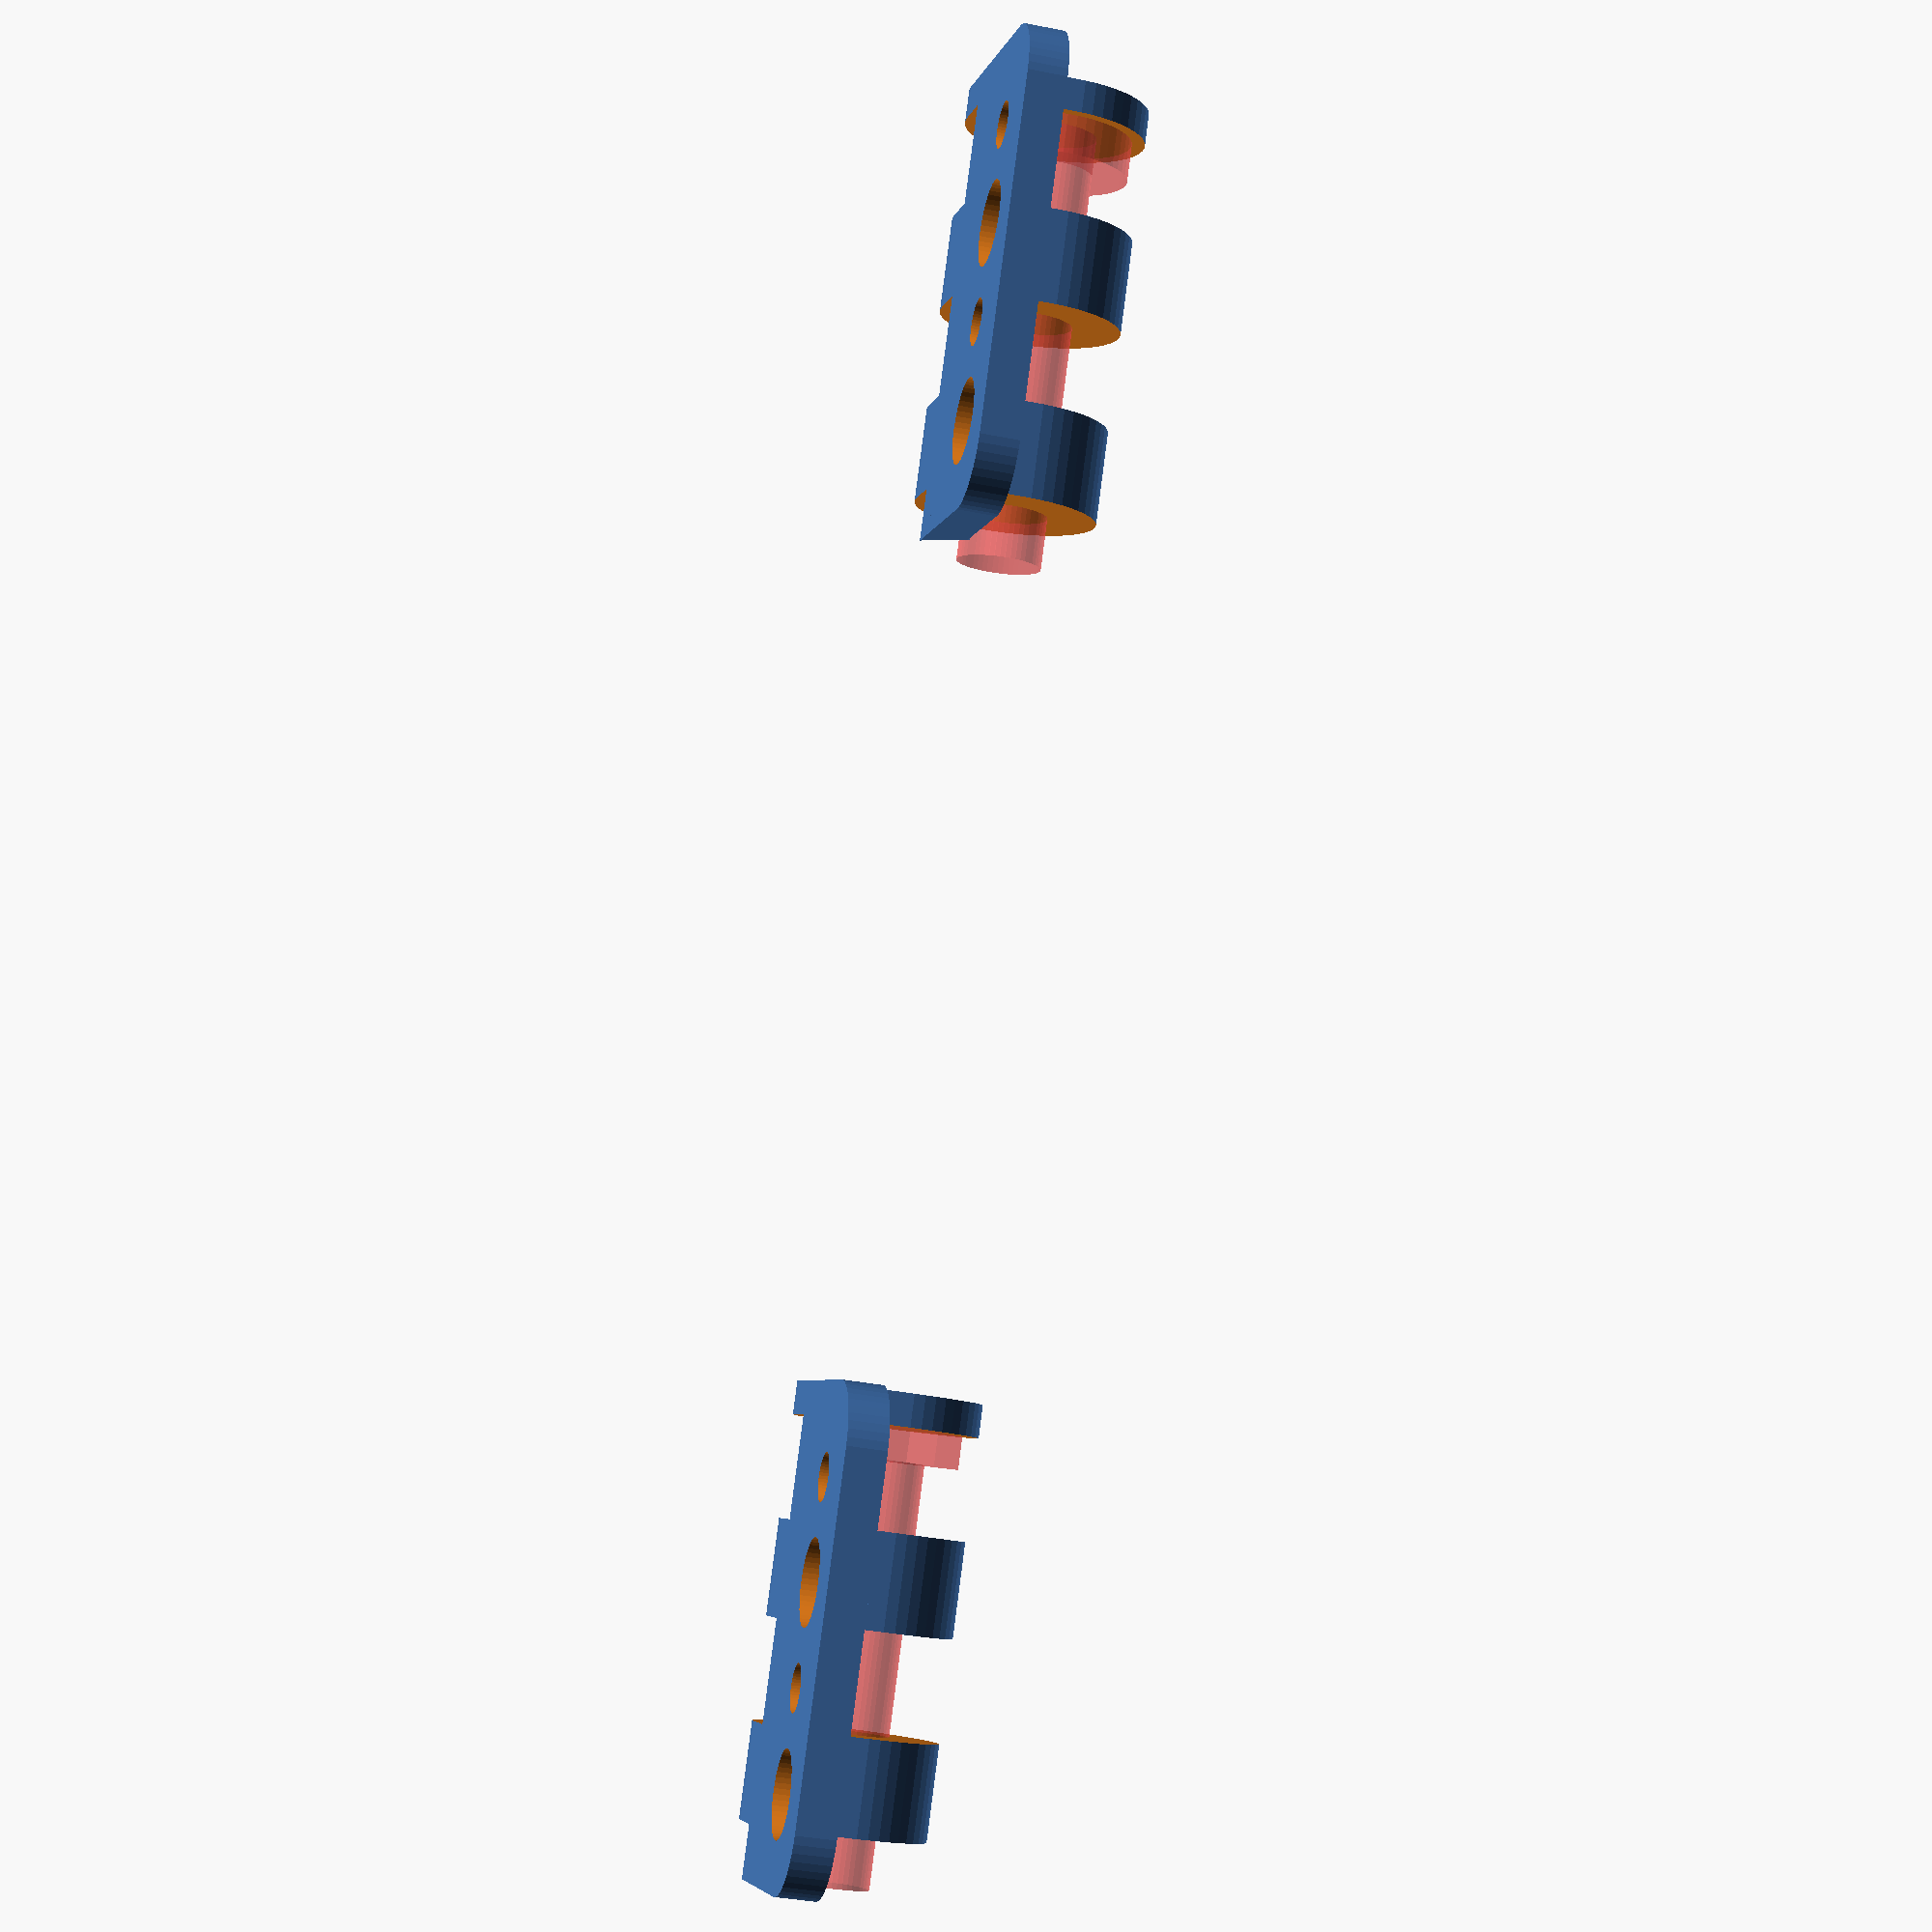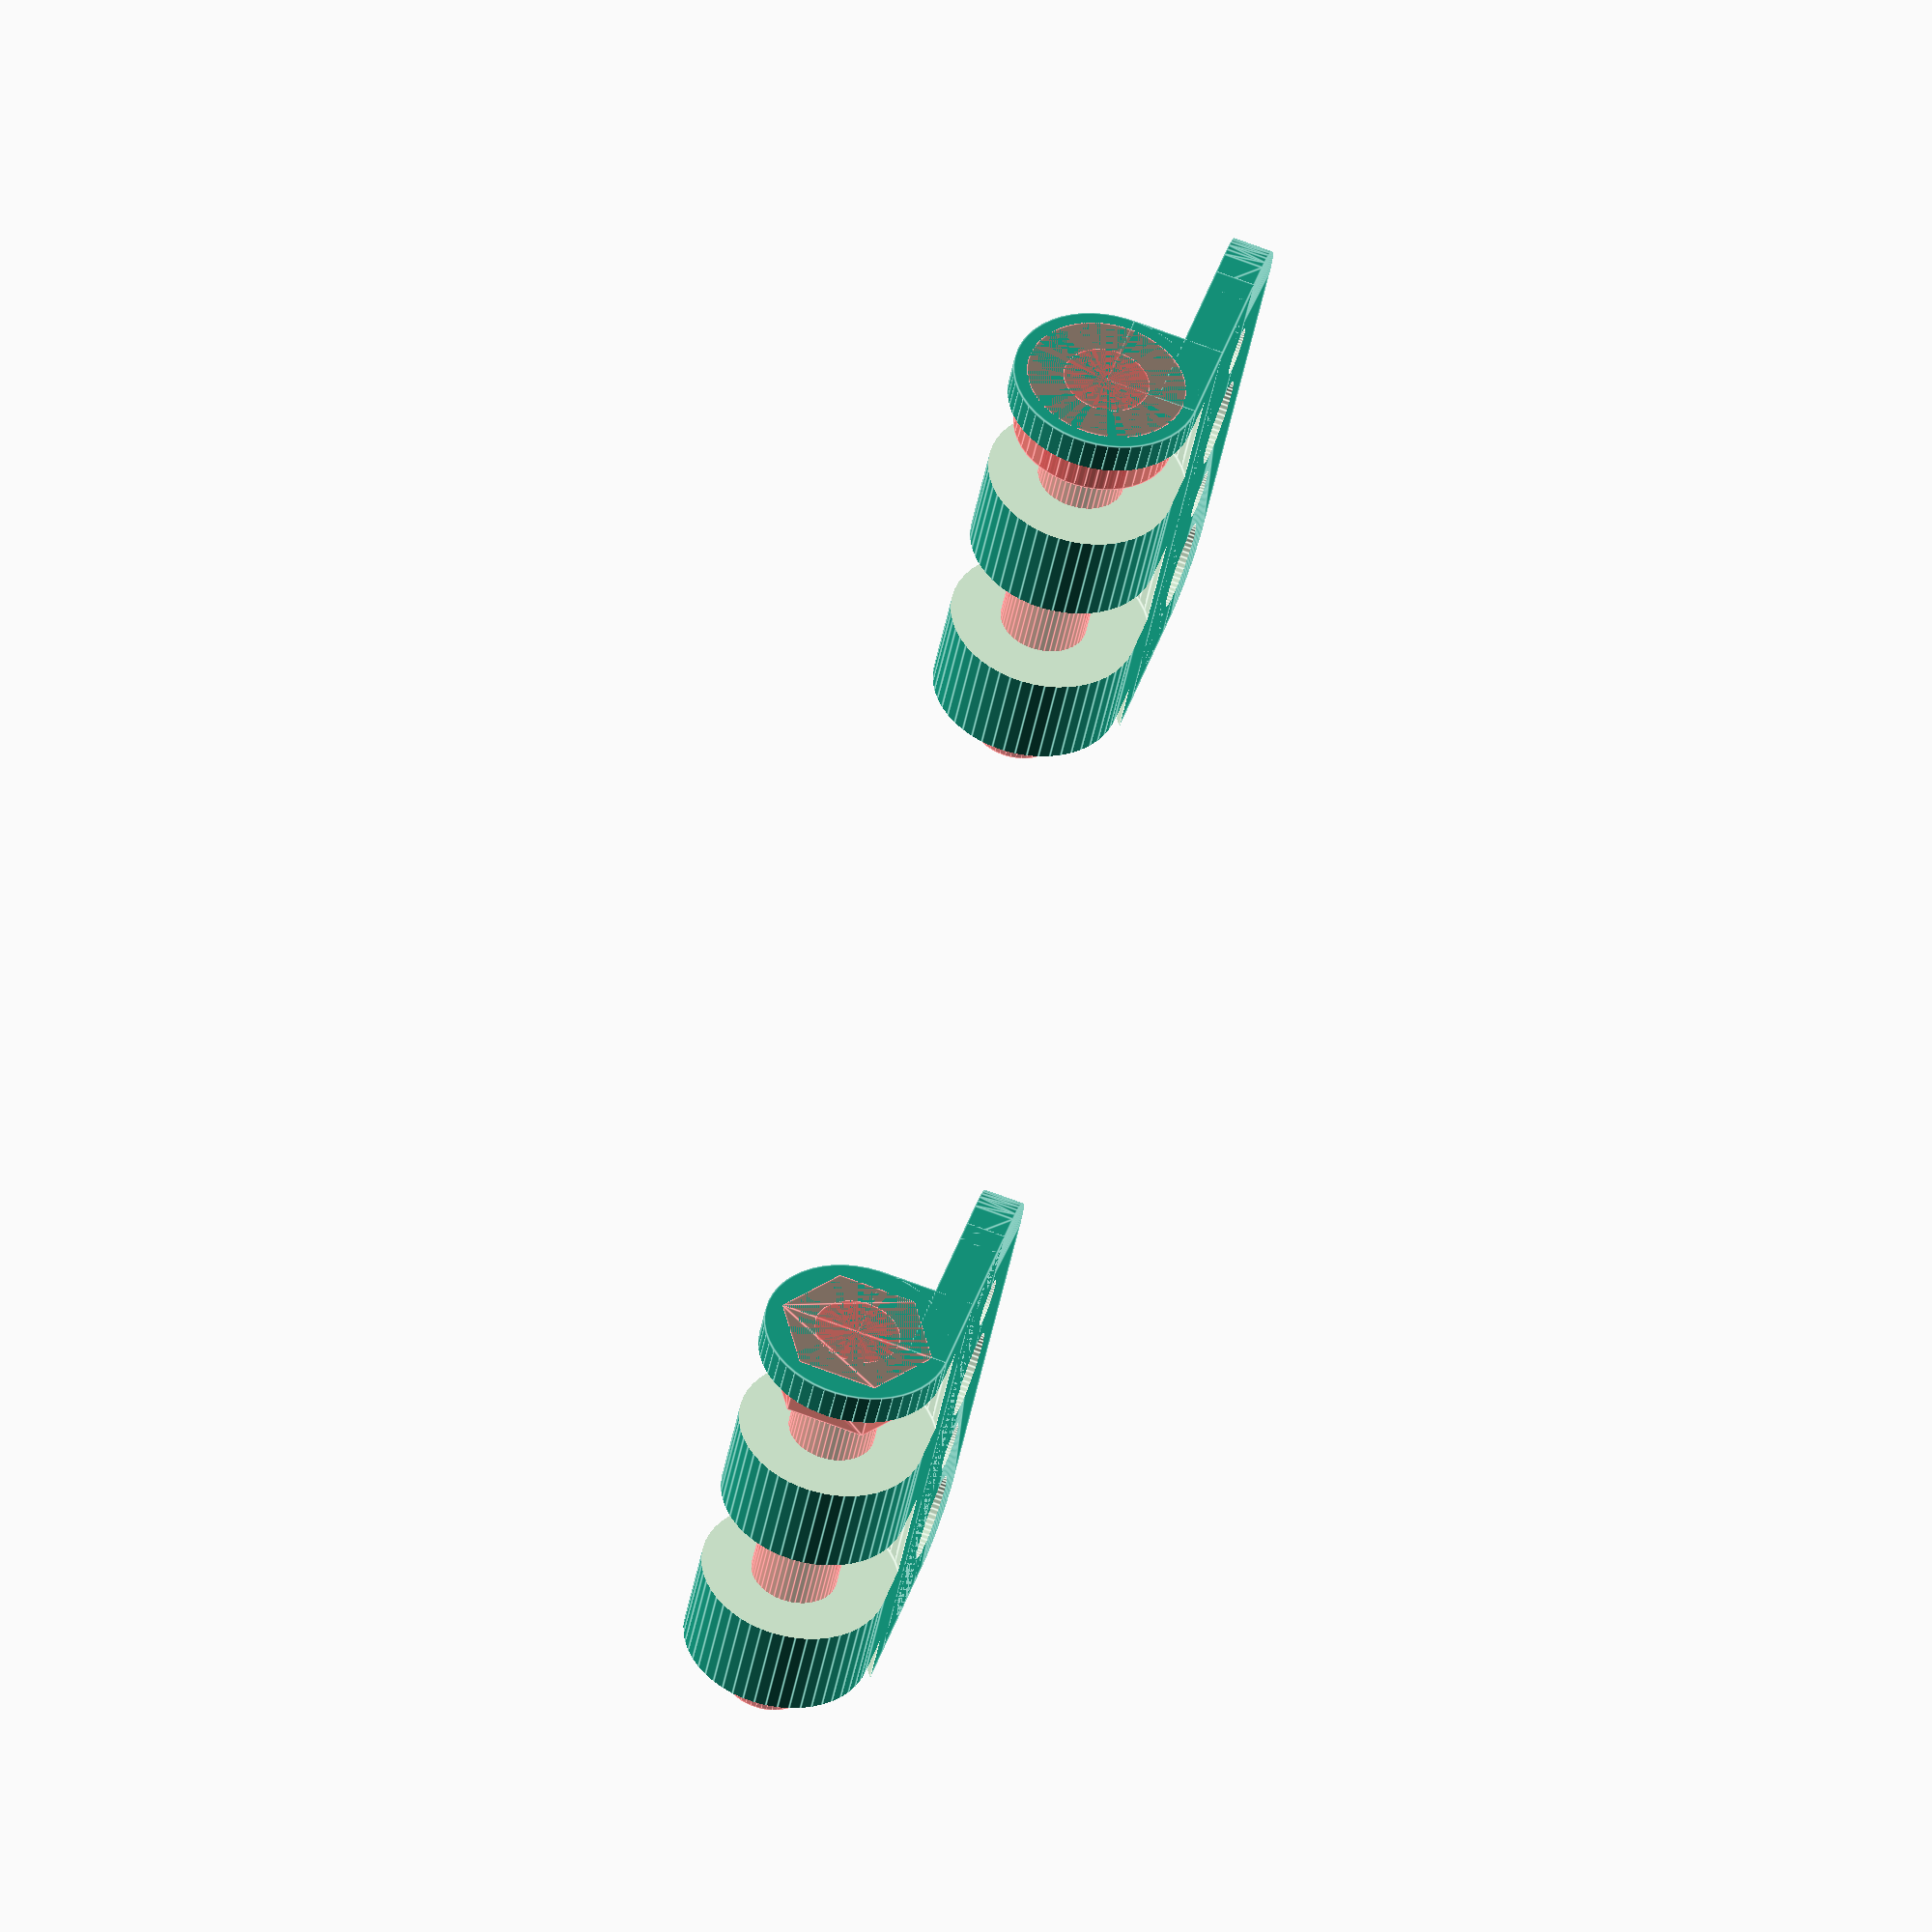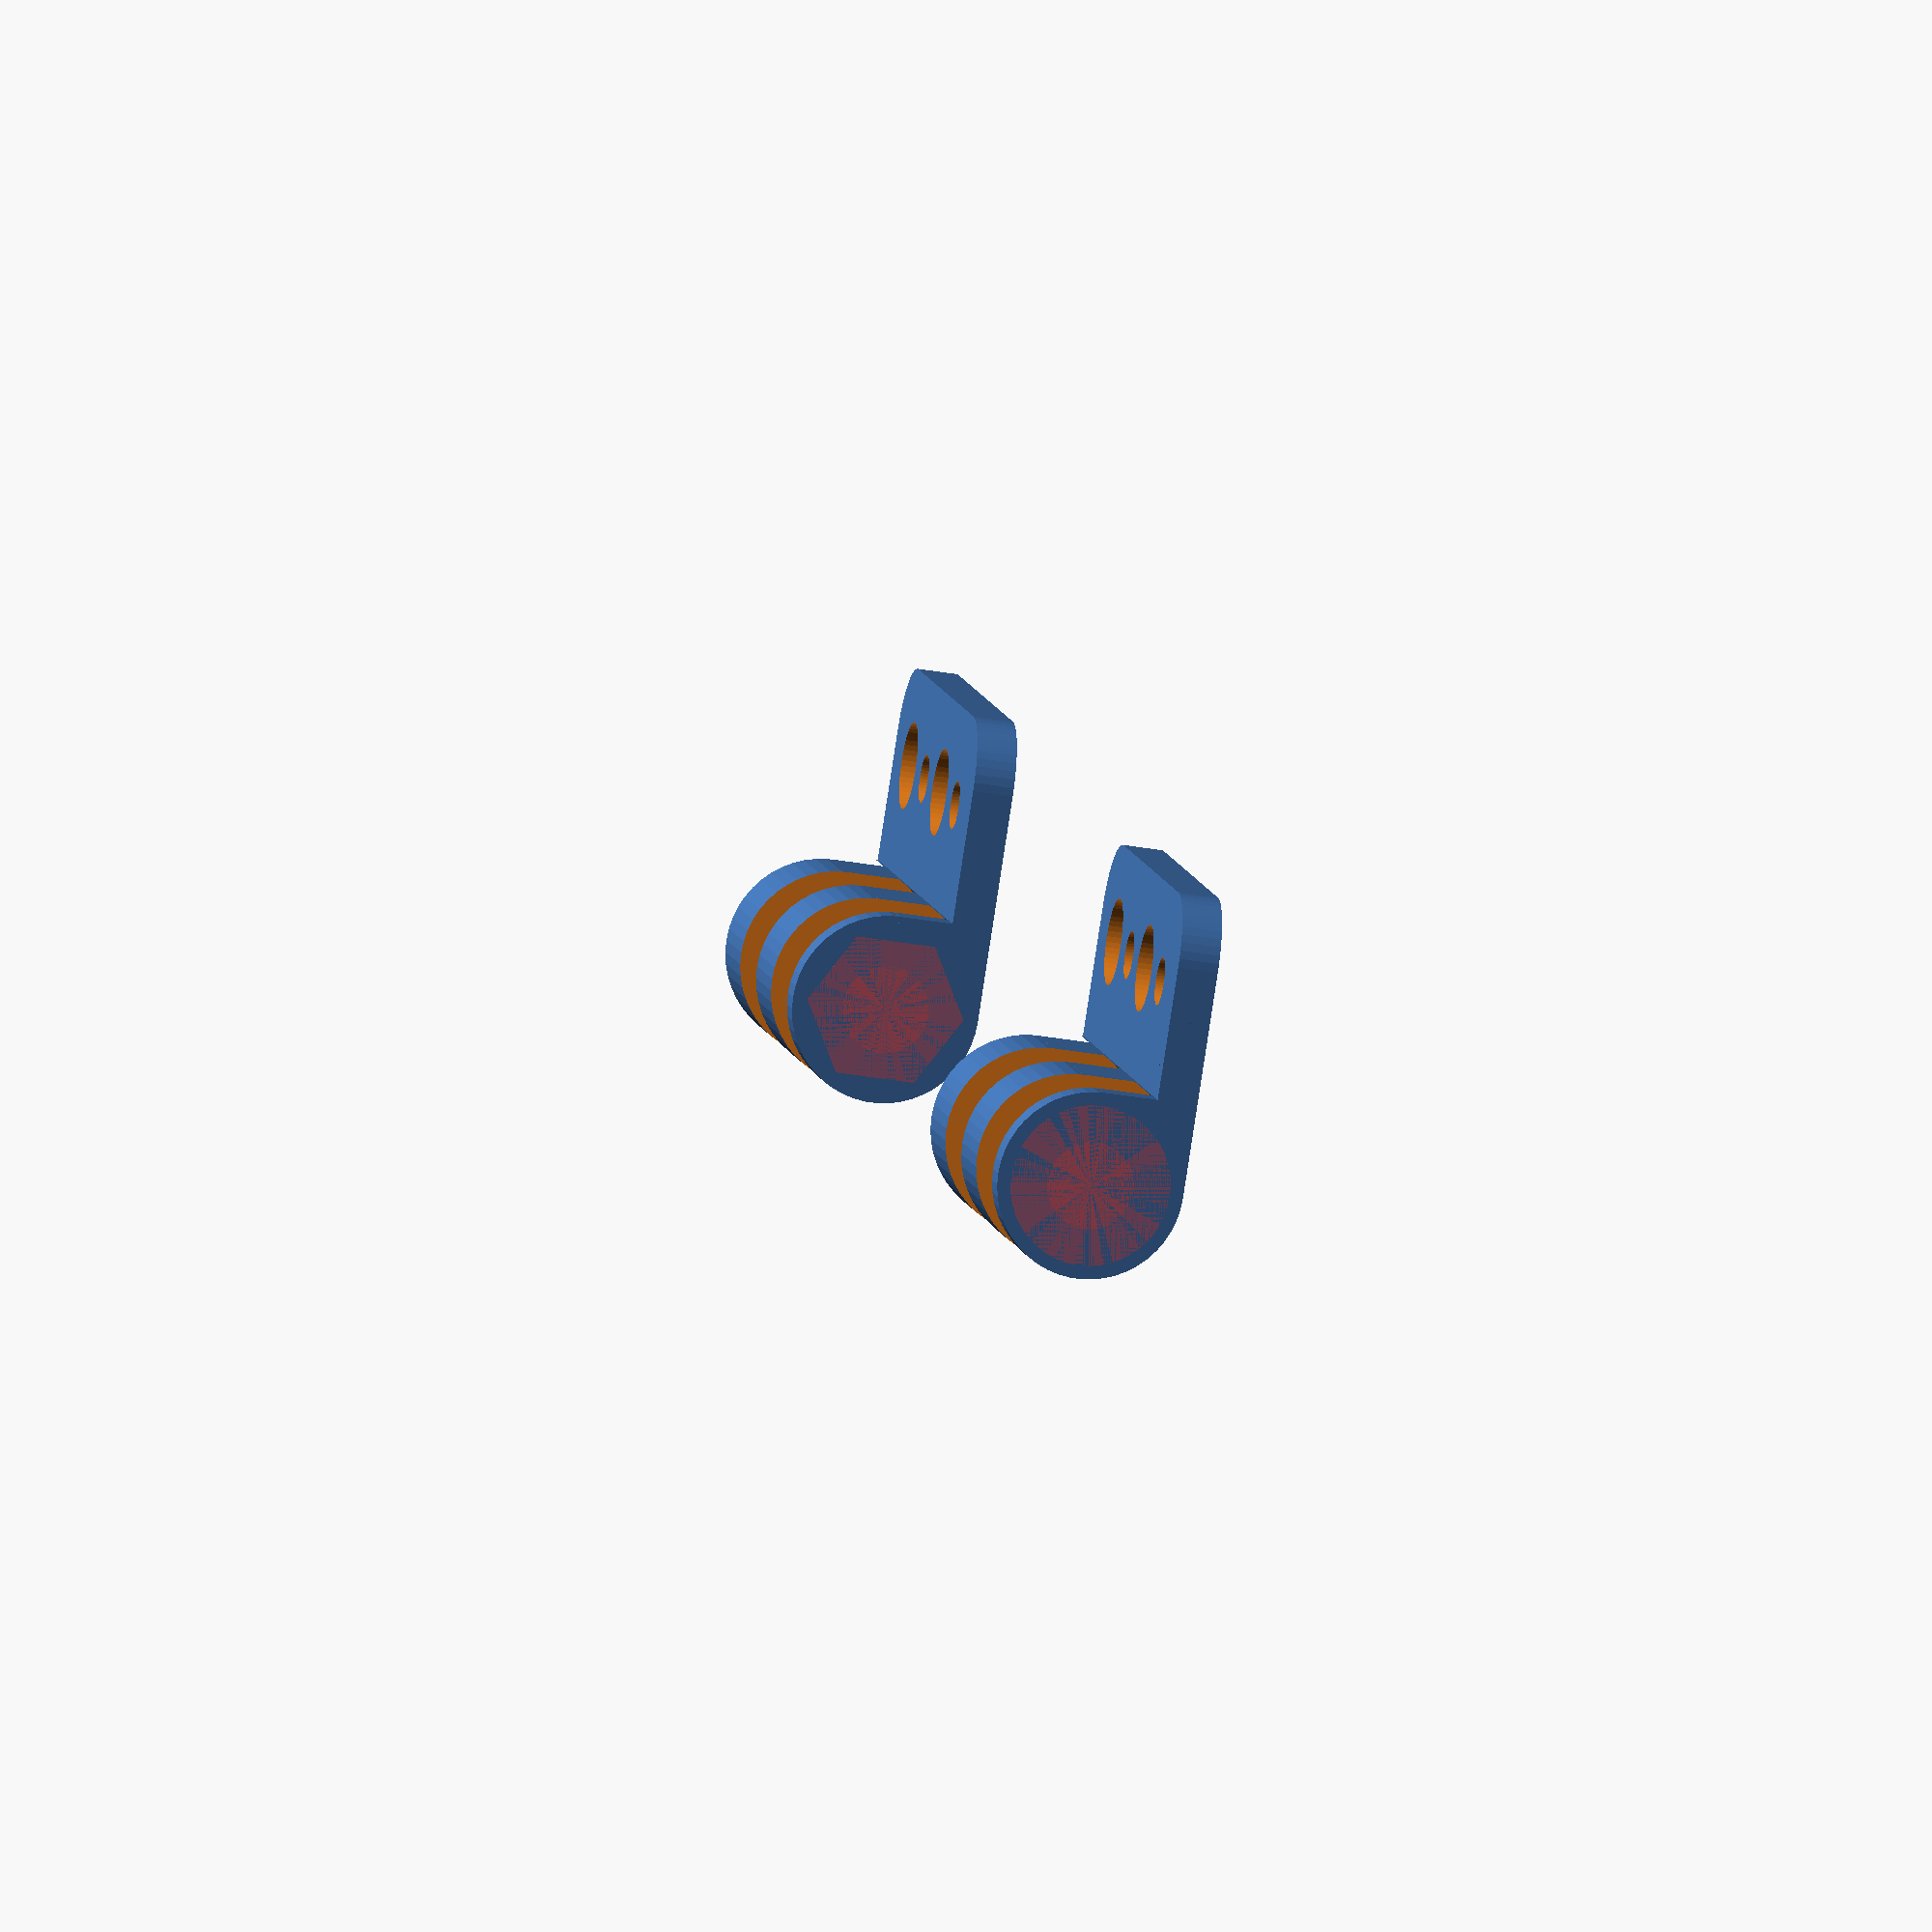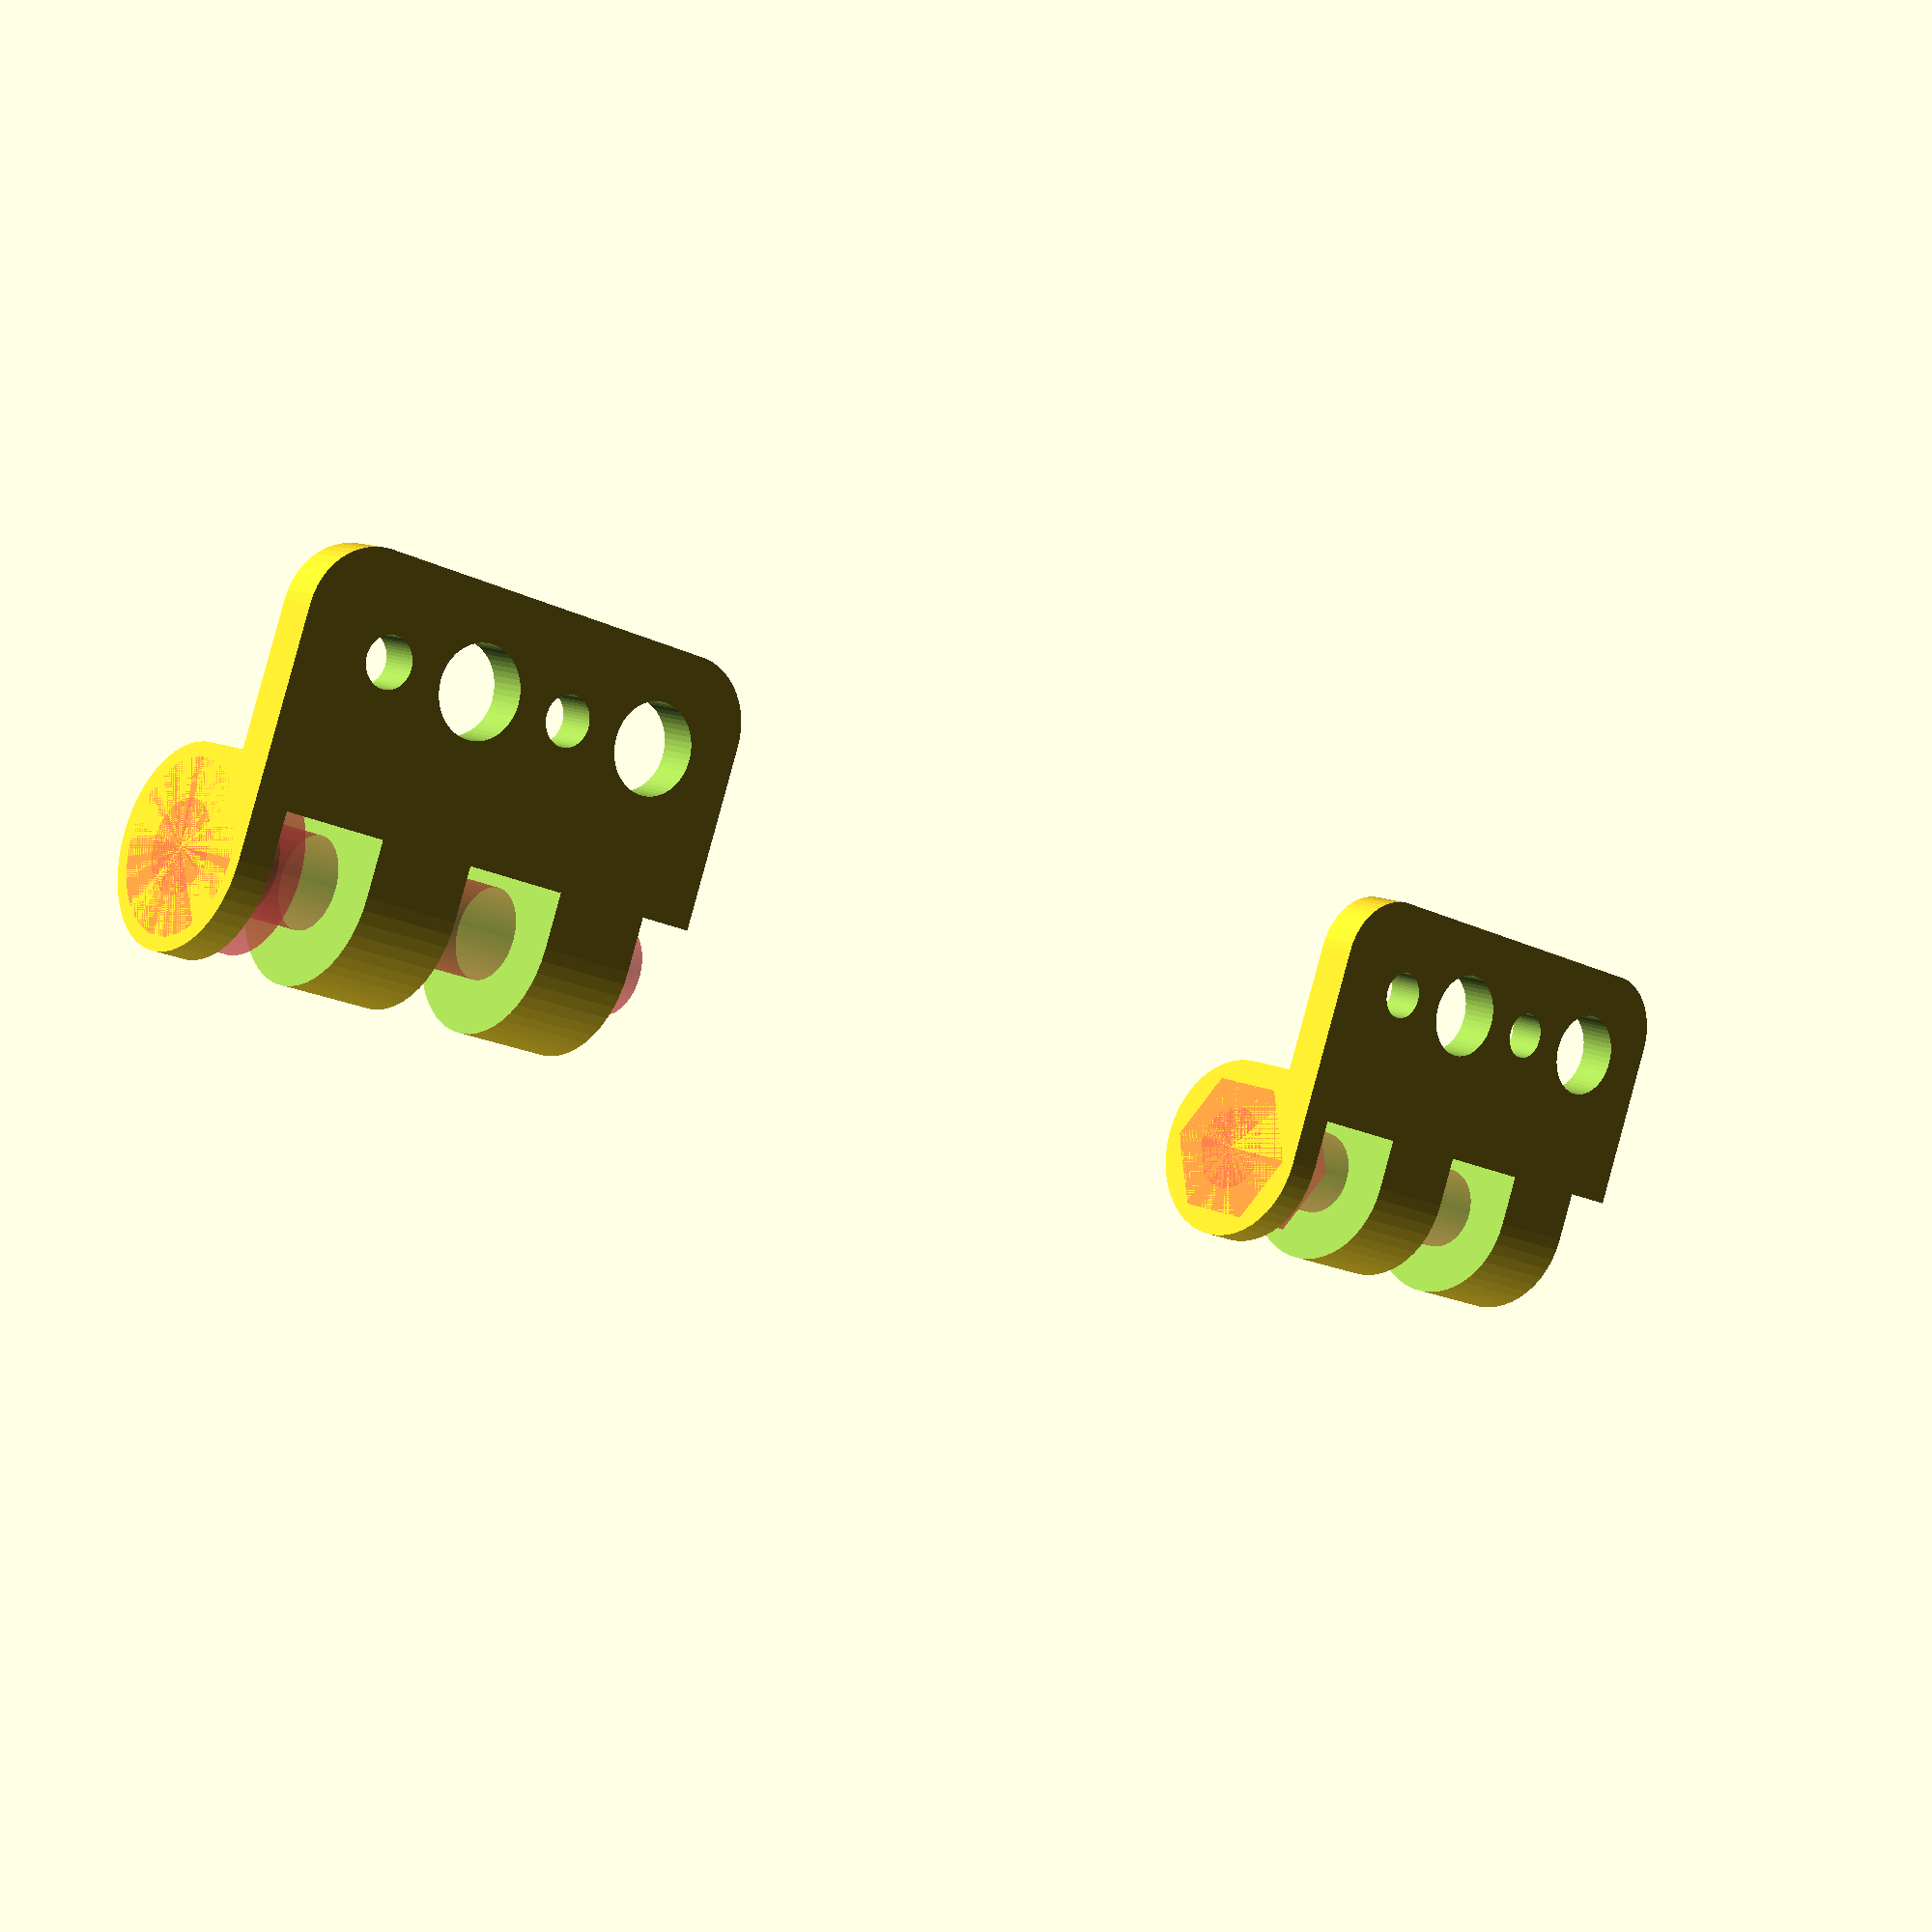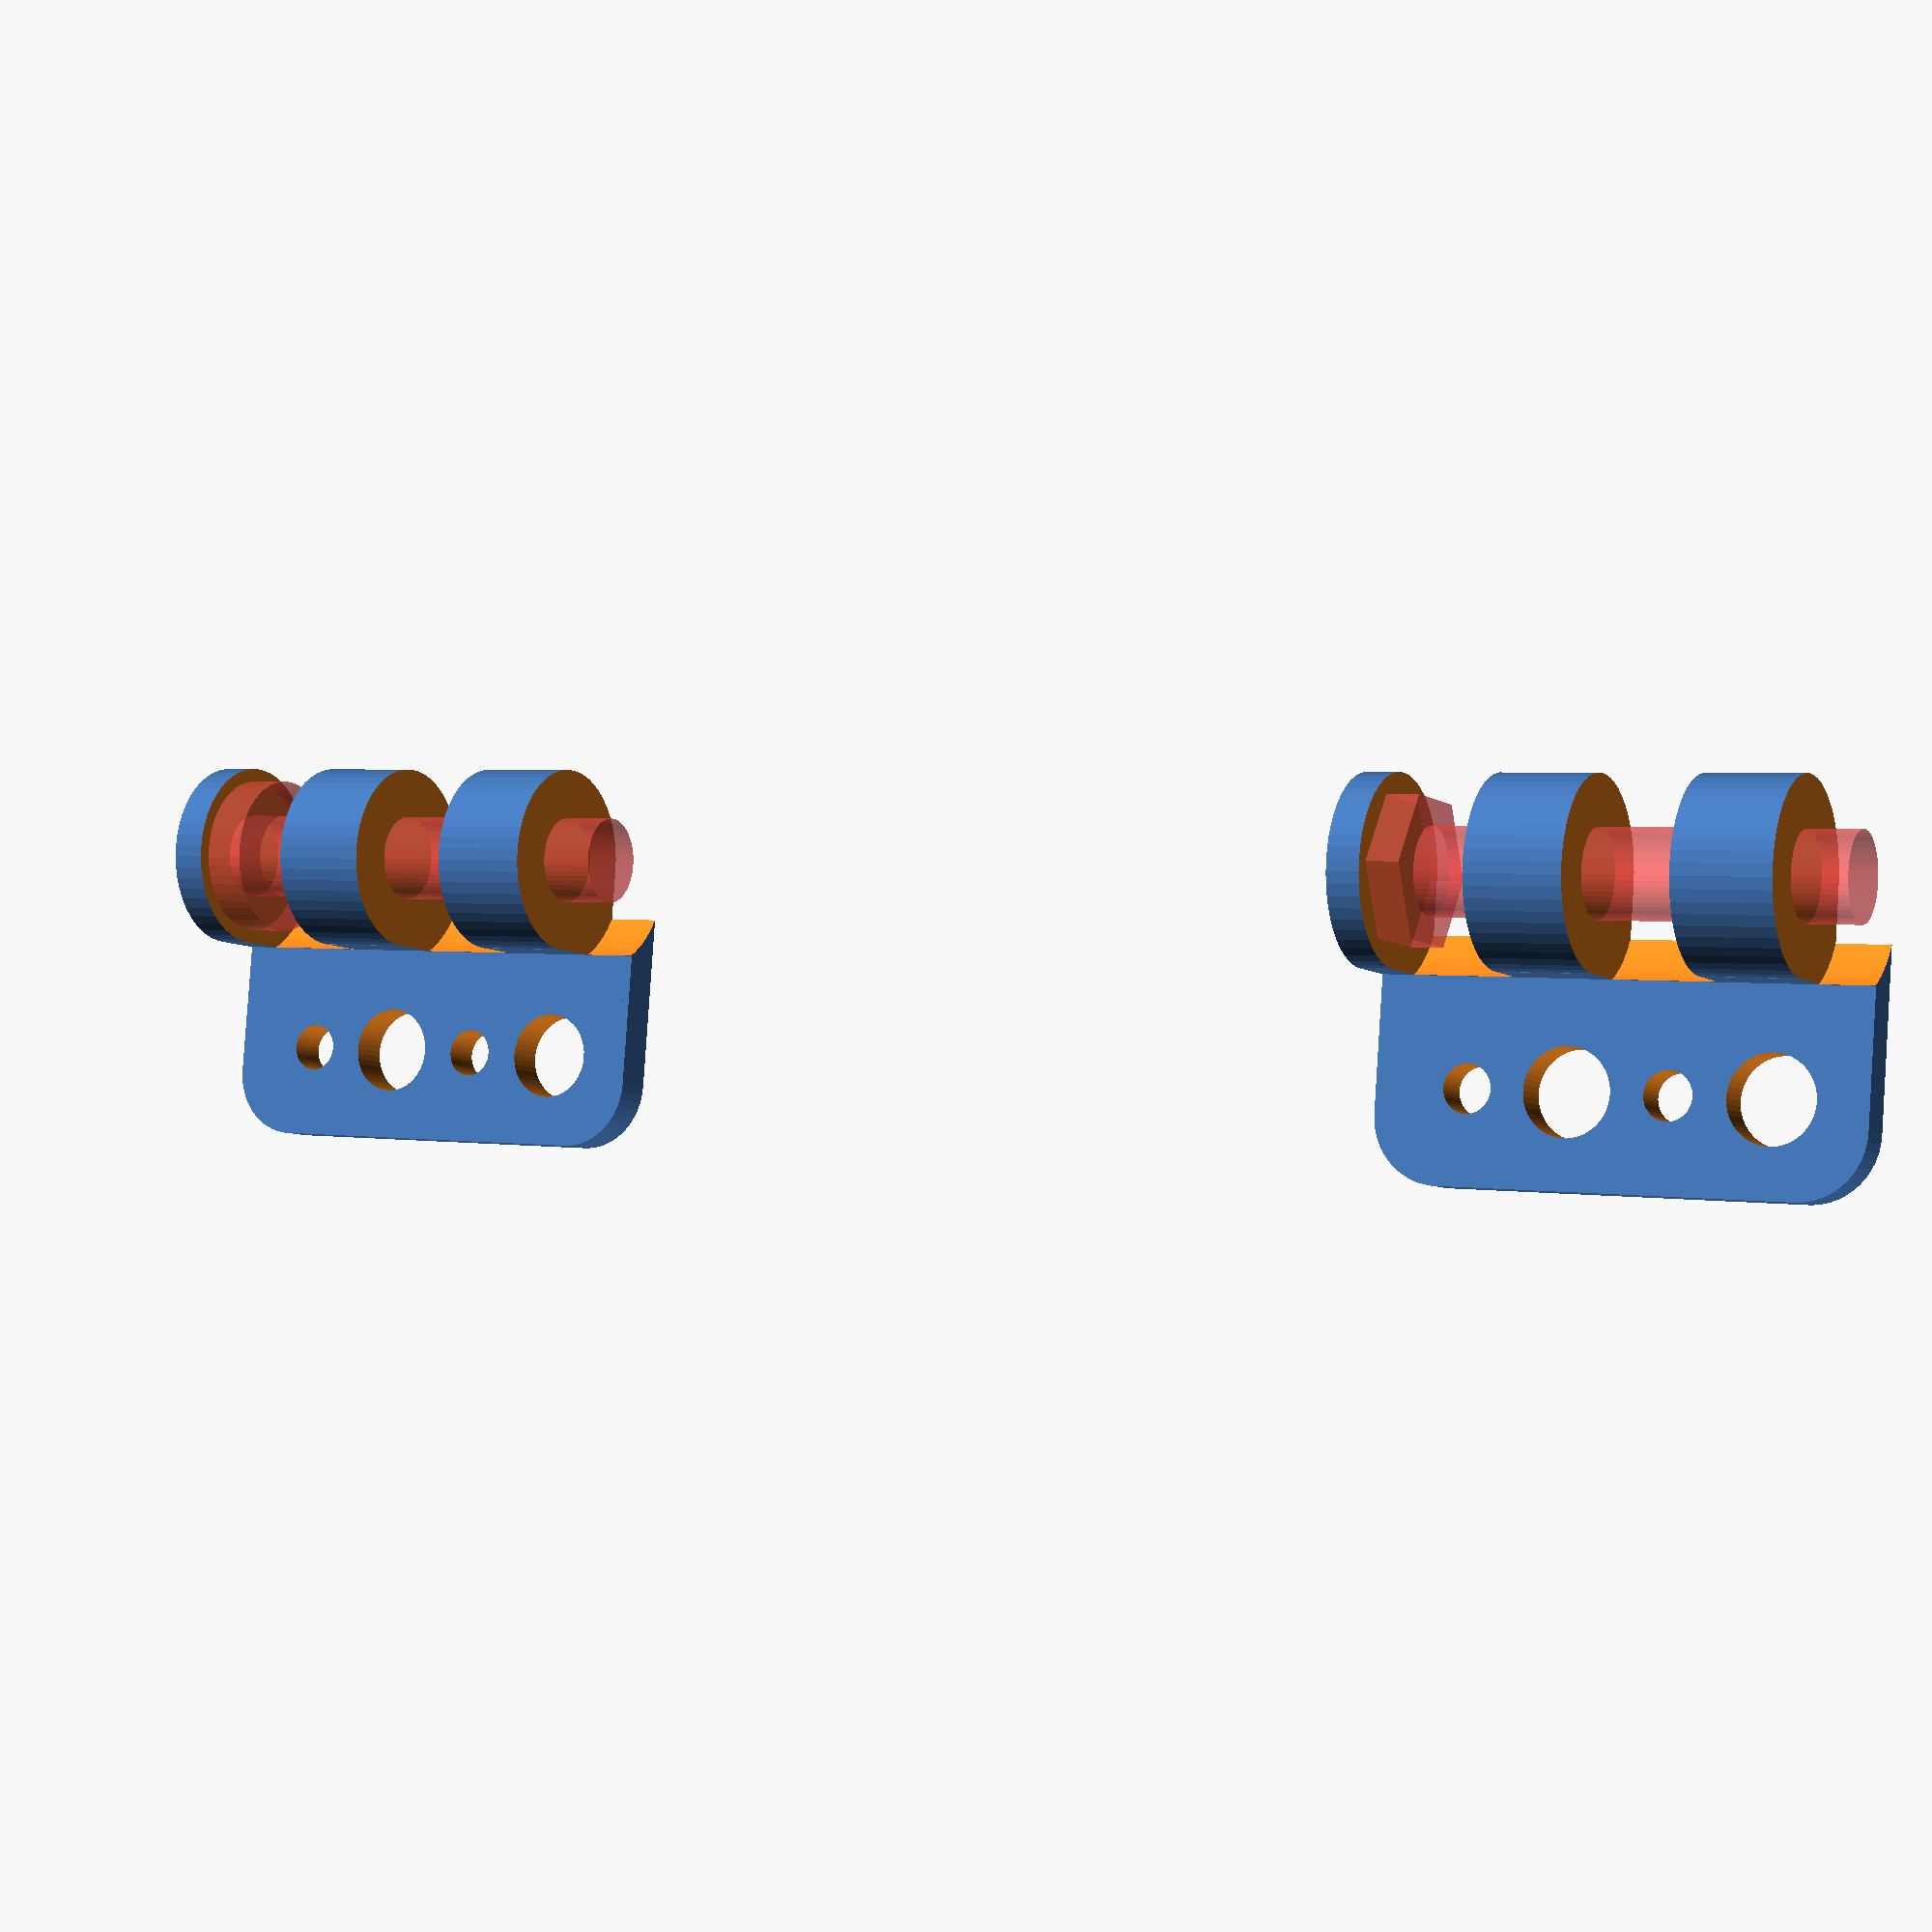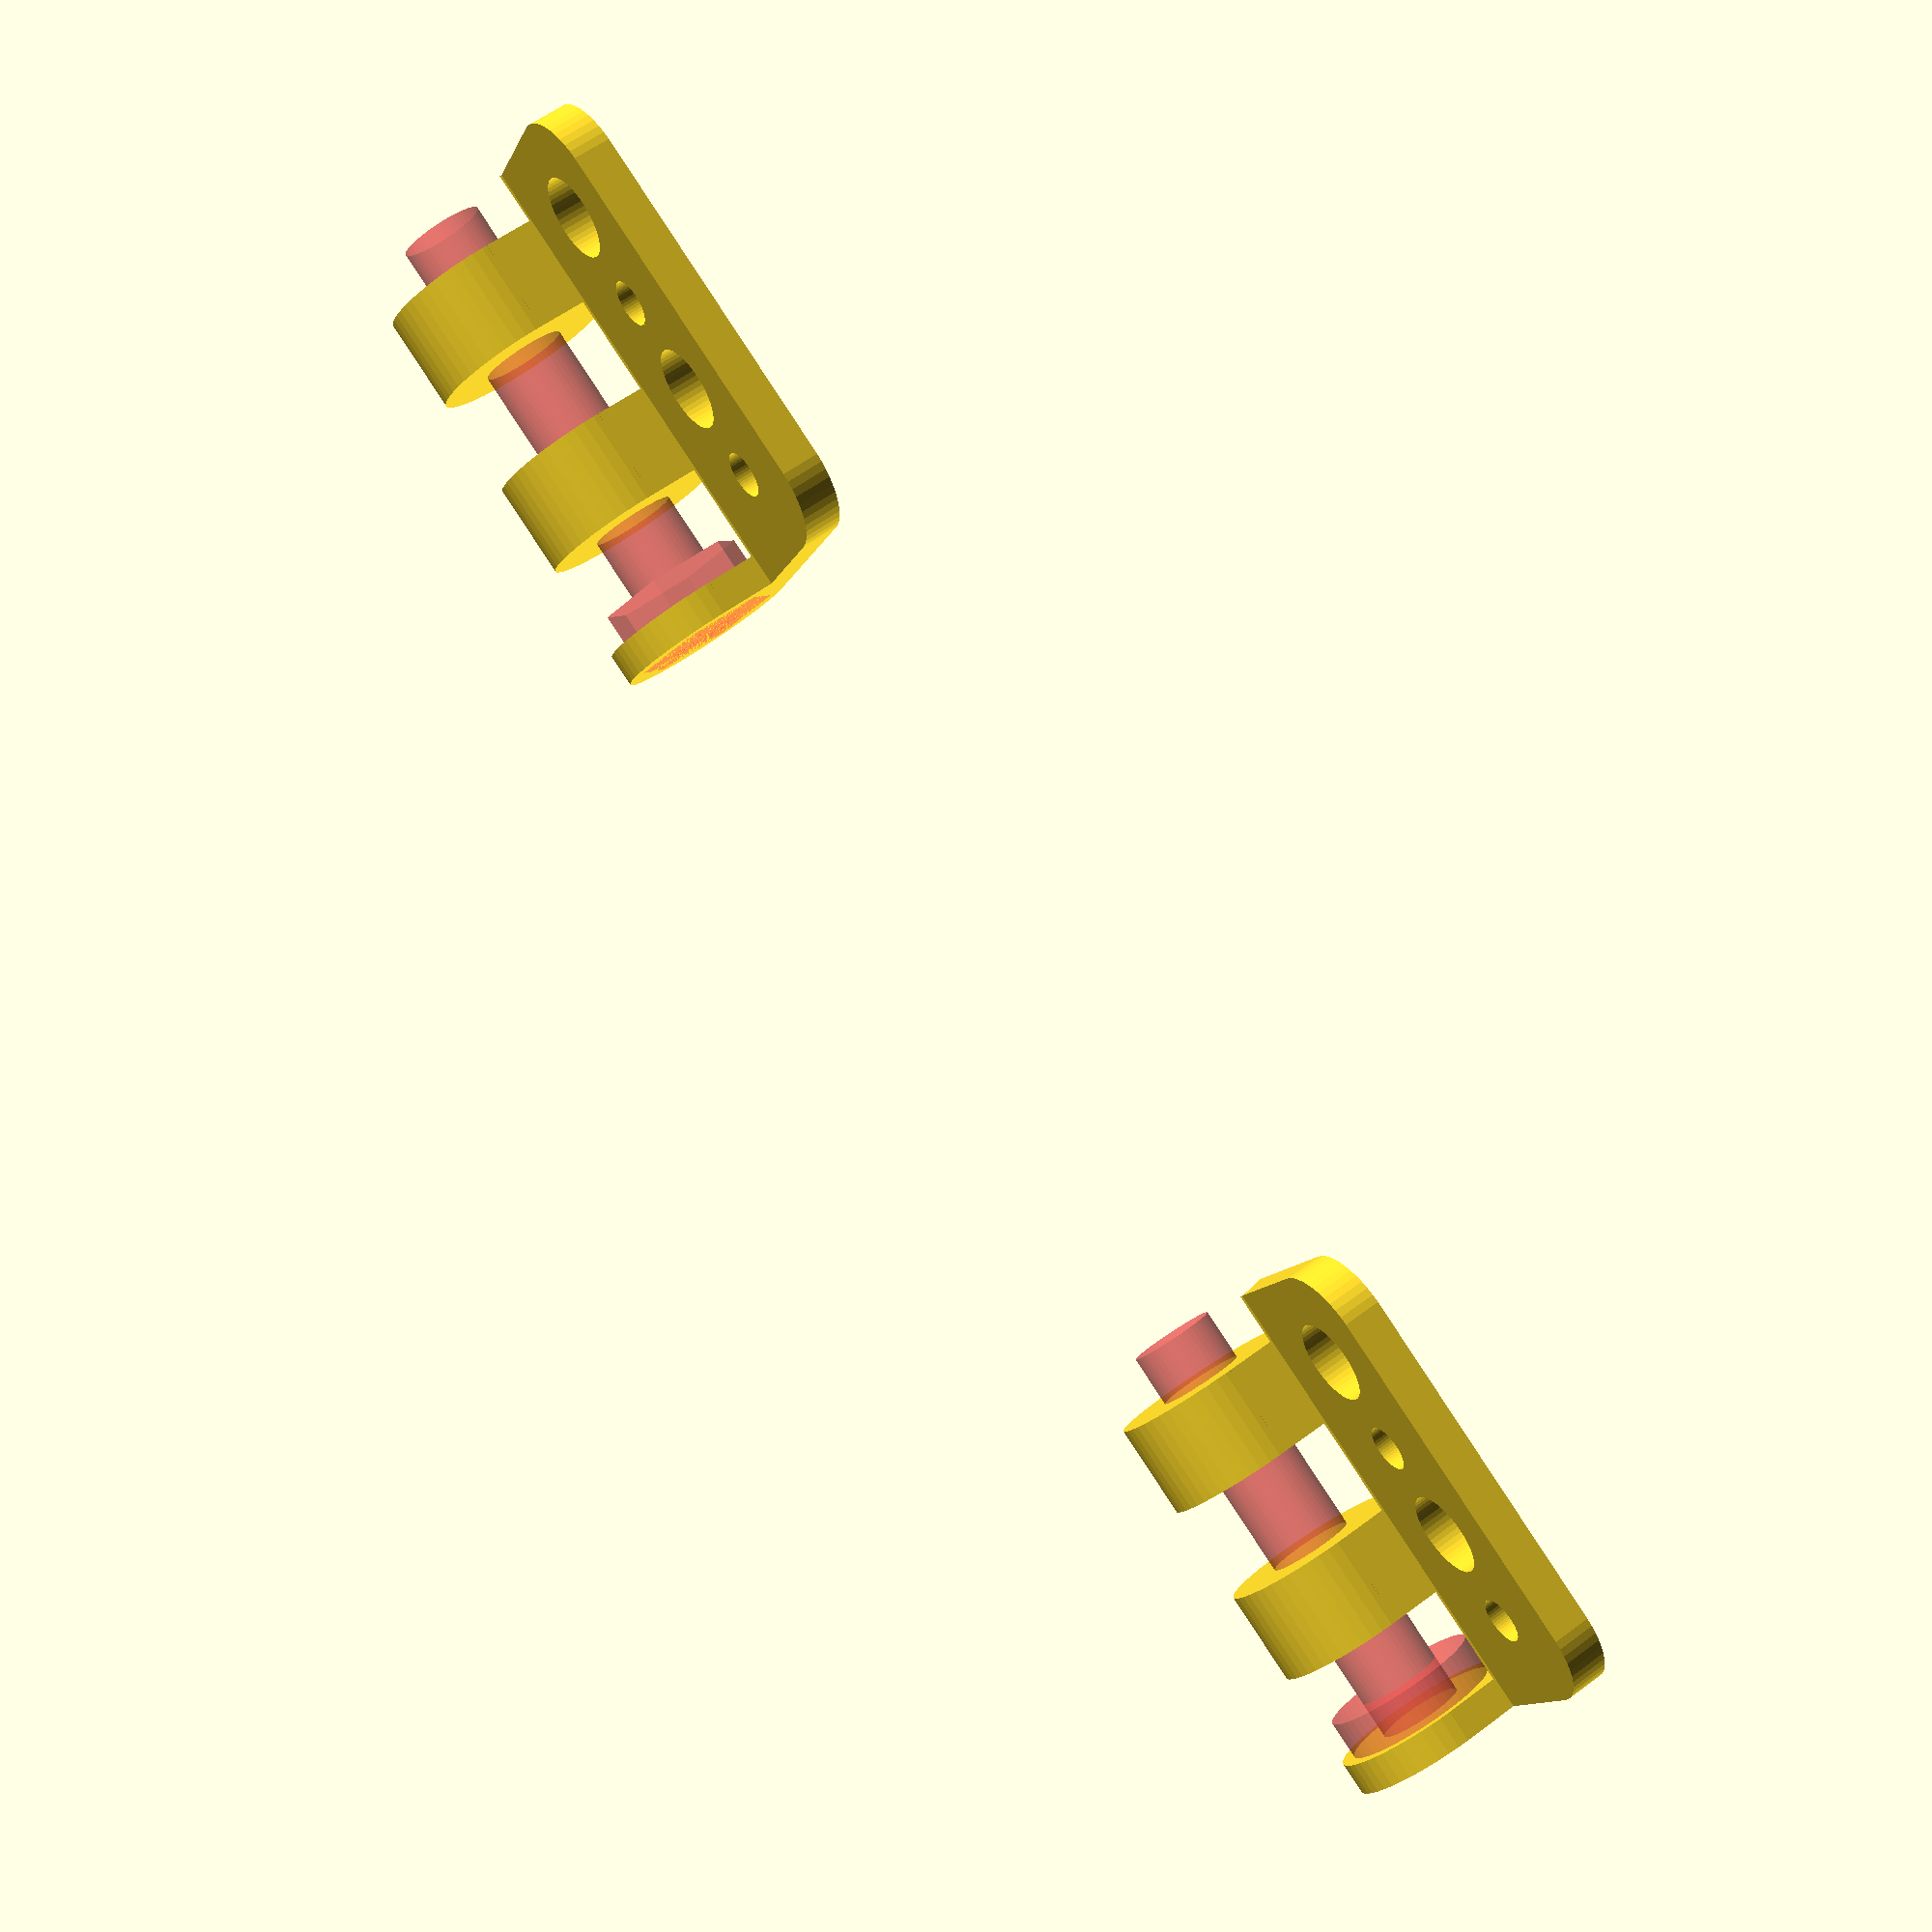
<openscad>
$fn = 50;


difference() {
	union() {
		hull() {
			translate(v = [-13.2500000000, 2.0000000000, 0]) {
				cylinder(h = 3, r = 5);
			}
			translate(v = [13.2500000000, 2.0000000000, 0]) {
				cylinder(h = 3, r = 5);
			}
			translate(v = [-13.2500000000, -2.0000000000, 0]) {
				cylinder(h = 3, r = 5);
			}
			translate(v = [13.2500000000, -2.0000000000, 0]) {
				cylinder(h = 3, r = 5);
			}
		}
		translate(v = [100, 0, 0]) {
			hull() {
				translate(v = [-13.2500000000, 2.0000000000, 0]) {
					cylinder(h = 3, r = 5);
				}
				translate(v = [13.2500000000, 2.0000000000, 0]) {
					cylinder(h = 3, r = 5);
				}
				translate(v = [-13.2500000000, -2.0000000000, 0]) {
					cylinder(h = 3, r = 5);
				}
				translate(v = [13.2500000000, -2.0000000000, 0]) {
					cylinder(h = 3, r = 5);
				}
			}
		}
		translate(v = [-18.2500000000, -15, 7.0000000000]) {
			rotate(a = [0, 90, 0]) {
				cylinder(h = 36.5000000000, r = 7.0000000000);
			}
		}
		translate(v = [81.7500000000, -15, 7.0000000000]) {
			rotate(a = [0, 90, 0]) {
				cylinder(h = 36.5000000000, r = 7.0000000000);
			}
		}
		translate(v = [-18.2500000000, -15.0000000000, 0]) {
			cube(size = [36.5000000000, 15, 3]);
		}
		translate(v = [81.7500000000, -15.0000000000, 0]) {
			cube(size = [36.5000000000, 15, 3]);
		}
		translate(v = [-18.2500000000, -15.0000000000, 0]) {
			cube(size = [36.5000000000, 7, 7]);
		}
		translate(v = [81.7500000000, -15.0000000000, 0]) {
			cube(size = [36.5000000000, 7, 7]);
		}
	}
	union() {
		translate(v = [18.2500000000, -15, 7.0000000000]) {
			rotate(a = [0, 90, 0]) {
				difference() {
					union() {
						translate(v = [0, 0, -5]) {
							#linear_extrude(height = 5) {
								polygon(points = [[5.9142500000, 0.0000000000], [2.9571250000, 5.1218907443], [-2.9571250000, 5.1218907443], [-5.9142500000, 0.0000000000], [-2.9571250000, -5.1218907443], [2.9571250000, -5.1218907443]]);
							}
						}
					}
					union();
				}
			}
		}
		translate(v = [-11.2500000000, 0.0000000000, -100.0000000000]) {
			cylinder(h = 200, r = 3.2500000000);
		}
		translate(v = [3.7500000000, 0.0000000000, -100.0000000000]) {
			cylinder(h = 200, r = 3.2500000000);
		}
		translate(v = [-11.2500000000, 0.0000000000, -100.0000000000]) {
			cylinder(h = 200, r = 1.8000000000);
		}
		translate(v = [-3.7500000000, 0.0000000000, -100.0000000000]) {
			cylinder(h = 200, r = 1.8000000000);
		}
		translate(v = [3.7500000000, 0.0000000000, -100.0000000000]) {
			cylinder(h = 200, r = 1.8000000000);
		}
		translate(v = [11.2500000000, 0.0000000000, -100.0000000000]) {
			cylinder(h = 200, r = 1.8000000000);
		}
		translate(v = [-11.2500000000, 0.0000000000, -100.0000000000]) {
			cylinder(h = 200, r = 1.8000000000);
		}
		translate(v = [-3.7500000000, 0.0000000000, -100.0000000000]) {
			cylinder(h = 200, r = 1.8000000000);
		}
		translate(v = [3.7500000000, 0.0000000000, -100.0000000000]) {
			cylinder(h = 200, r = 1.8000000000);
		}
		translate(v = [11.2500000000, 0.0000000000, -100.0000000000]) {
			cylinder(h = 200, r = 1.8000000000);
		}
		translate(v = [-11.2500000000, 0.0000000000, -100.0000000000]) {
			cylinder(h = 200, r = 1.8000000000);
		}
		translate(v = [-3.7500000000, 0.0000000000, -100.0000000000]) {
			cylinder(h = 200, r = 1.8000000000);
		}
		translate(v = [3.7500000000, 0.0000000000, -100.0000000000]) {
			cylinder(h = 200, r = 1.8000000000);
		}
		translate(v = [11.2500000000, 0.0000000000, -100.0000000000]) {
			cylinder(h = 200, r = 1.8000000000);
		}
		translate(v = [88.7500000000, 0.0000000000, -100.0000000000]) {
			cylinder(h = 200, r = 3.2500000000);
		}
		translate(v = [103.7500000000, 0.0000000000, -100.0000000000]) {
			cylinder(h = 200, r = 3.2500000000);
		}
		translate(v = [88.7500000000, 0.0000000000, -100.0000000000]) {
			cylinder(h = 200, r = 1.8000000000);
		}
		translate(v = [96.2500000000, 0.0000000000, -100.0000000000]) {
			cylinder(h = 200, r = 1.8000000000);
		}
		translate(v = [103.7500000000, 0.0000000000, -100.0000000000]) {
			cylinder(h = 200, r = 1.8000000000);
		}
		translate(v = [111.2500000000, 0.0000000000, -100.0000000000]) {
			cylinder(h = 200, r = 1.8000000000);
		}
		translate(v = [88.7500000000, 0.0000000000, -100.0000000000]) {
			cylinder(h = 200, r = 1.8000000000);
		}
		translate(v = [96.2500000000, 0.0000000000, -100.0000000000]) {
			cylinder(h = 200, r = 1.8000000000);
		}
		translate(v = [103.7500000000, 0.0000000000, -100.0000000000]) {
			cylinder(h = 200, r = 1.8000000000);
		}
		translate(v = [111.2500000000, 0.0000000000, -100.0000000000]) {
			cylinder(h = 200, r = 1.8000000000);
		}
		translate(v = [88.7500000000, 0.0000000000, -100.0000000000]) {
			cylinder(h = 200, r = 1.8000000000);
		}
		translate(v = [96.2500000000, 0.0000000000, -100.0000000000]) {
			cylinder(h = 200, r = 1.8000000000);
		}
		translate(v = [103.7500000000, 0.0000000000, -100.0000000000]) {
			cylinder(h = 200, r = 1.8000000000);
		}
		translate(v = [111.2500000000, 0.0000000000, -100.0000000000]) {
			cylinder(h = 200, r = 1.8000000000);
		}
		#translate(v = [-18.2500000000, -15, 7.0000000000]) {
			rotate(a = [0, 90, 0]) {
				cylinder(h = 36.5000000000, r = 3.2500000000);
			}
		}
		#translate(v = [81.7500000000, -15, 7.0000000000]) {
			rotate(a = [0, 90, 0]) {
				cylinder(h = 36.5000000000, r = 3.2500000000);
			}
		}
		translate(v = [-22.0000000000, -15, 7.0000000000]) {
			rotate(a = [0, 90, 0]) {
				cylinder(h = 7.7500000000, r = 8.0000000000);
			}
		}
		translate(v = [-7.0000000000, -15, 7.0000000000]) {
			rotate(a = [0, 90, 0]) {
				cylinder(h = 7.7500000000, r = 8.0000000000);
			}
		}
		translate(v = [8.0000000000, -15, 7.0000000000]) {
			rotate(a = [0, 90, 0]) {
				cylinder(h = 7.7500000000, r = 8.0000000000);
			}
		}
		translate(v = [78.0000000000, -15, 7.0000000000]) {
			rotate(a = [0, 90, 0]) {
				cylinder(h = 7.7500000000, r = 8.0000000000);
			}
		}
		translate(v = [93.0000000000, -15, 7.0000000000]) {
			rotate(a = [0, 90, 0]) {
				cylinder(h = 7.7500000000, r = 8.0000000000);
			}
		}
		translate(v = [108.0000000000, -15, 7.0000000000]) {
			rotate(a = [0, 90, 0]) {
				cylinder(h = 7.7500000000, r = 8.0000000000);
			}
		}
		#translate(v = [112.7500000000, -15, 7.0000000000]) {
			rotate(a = [0, 90, 0]) {
				cylinder(h = 5.5000000000, r = 6.0000000000);
			}
		}
	}
}
</openscad>
<views>
elev=37.1 azim=238.9 roll=255.6 proj=p view=solid
elev=285.1 azim=237.7 roll=110.2 proj=o view=edges
elev=218.1 azim=225.0 roll=102.4 proj=o view=solid
elev=168.7 azim=159.8 roll=40.4 proj=p view=wireframe
elev=6.5 azim=184.3 roll=28.1 proj=p view=solid
elev=302.2 azim=25.9 roll=52.2 proj=p view=solid
</views>
